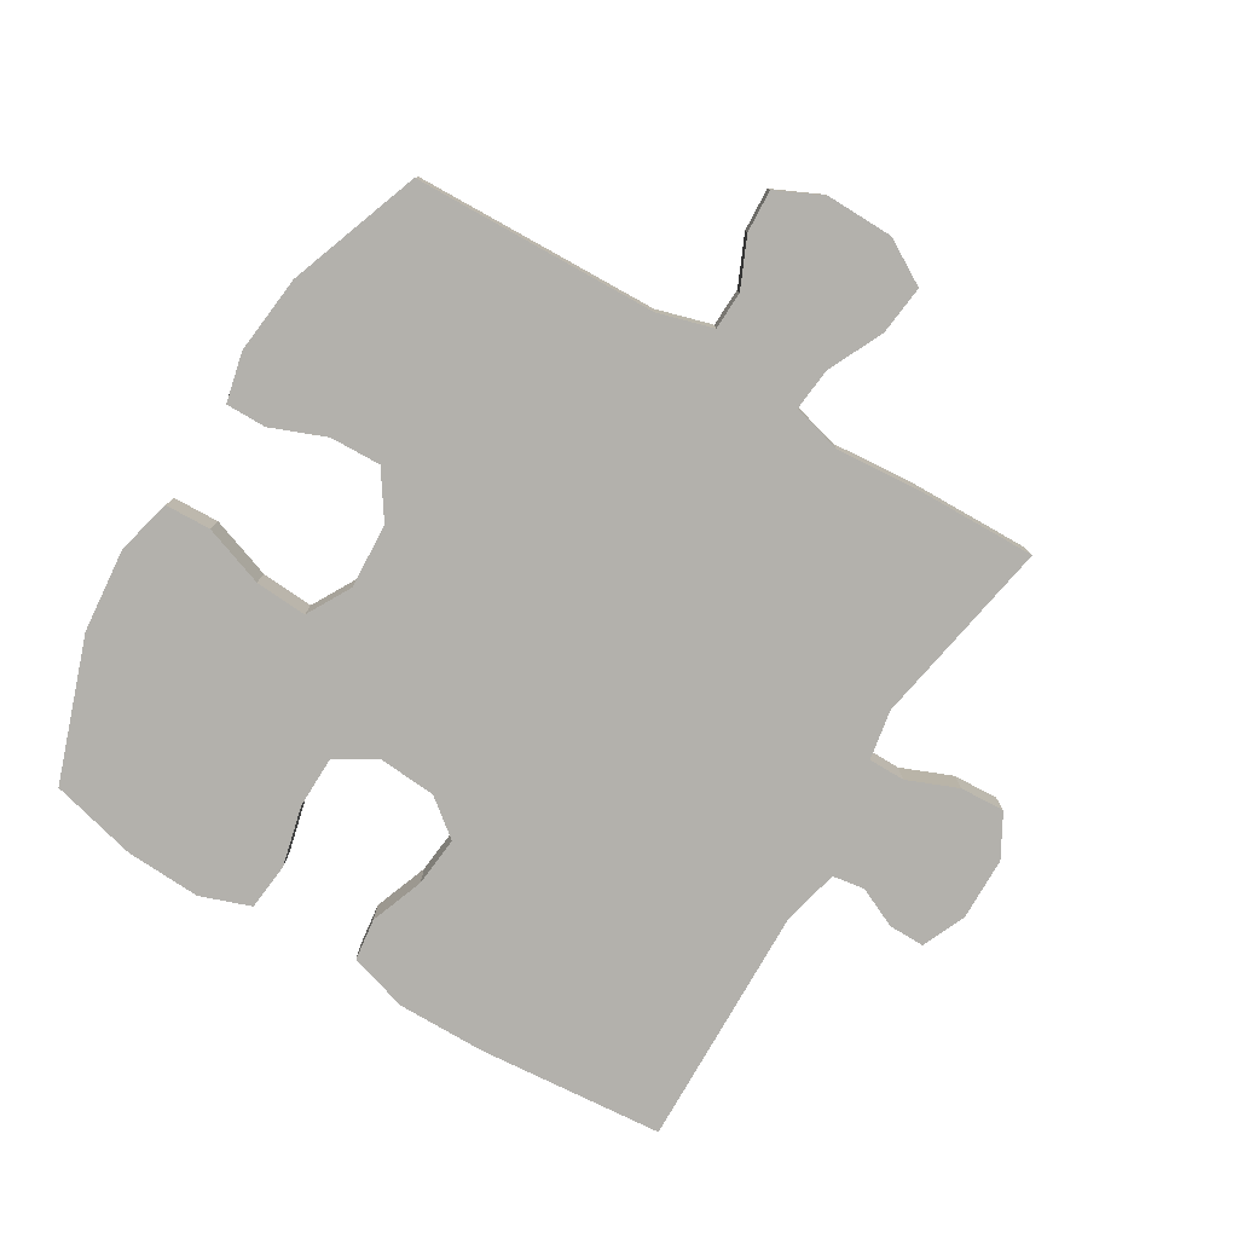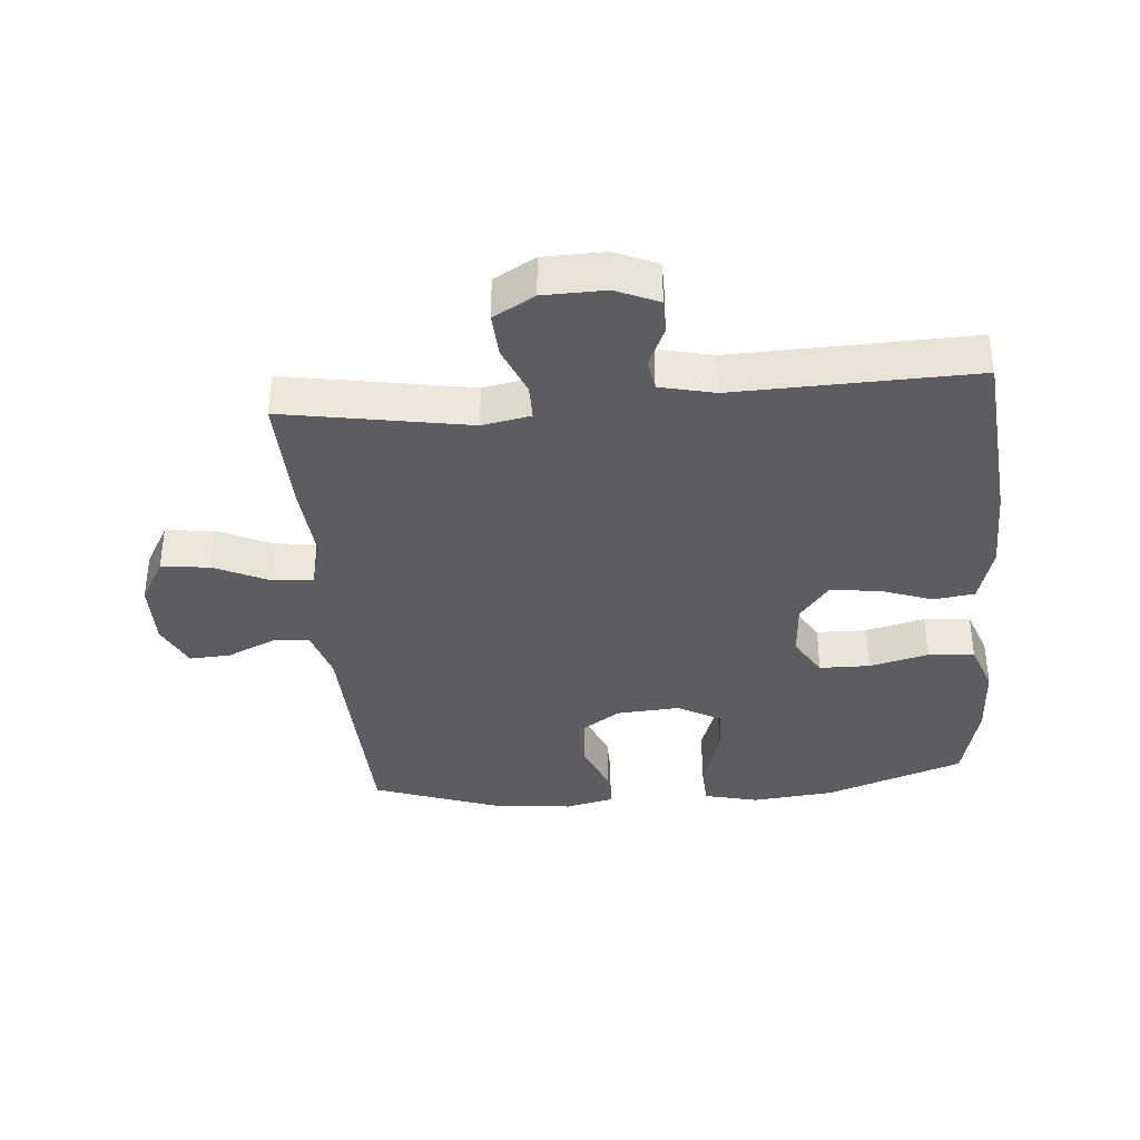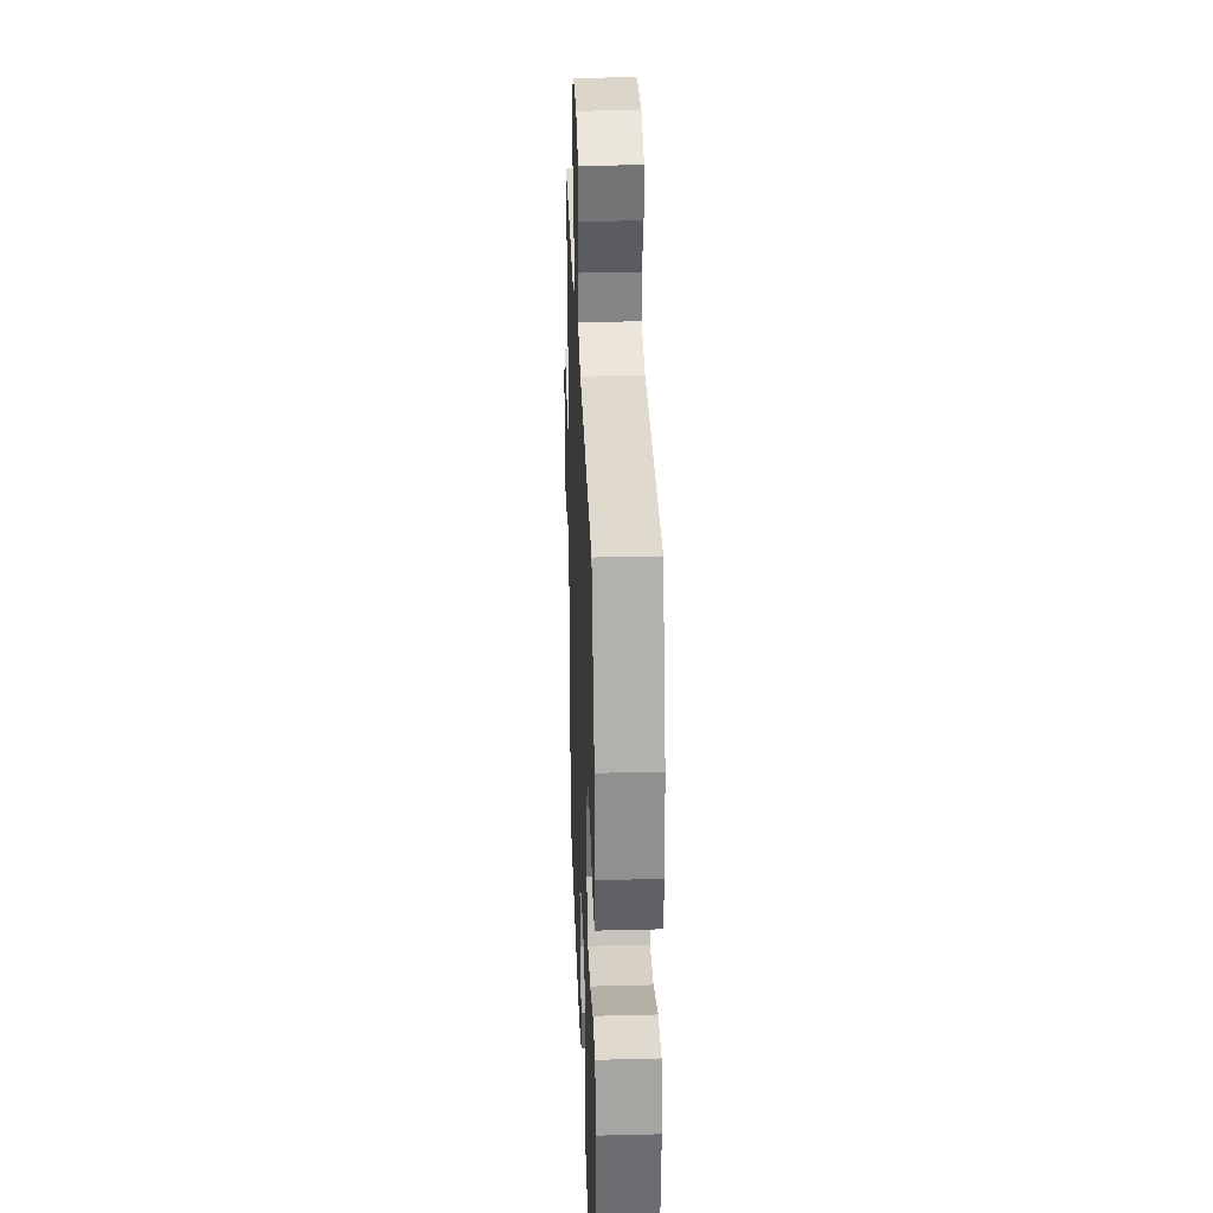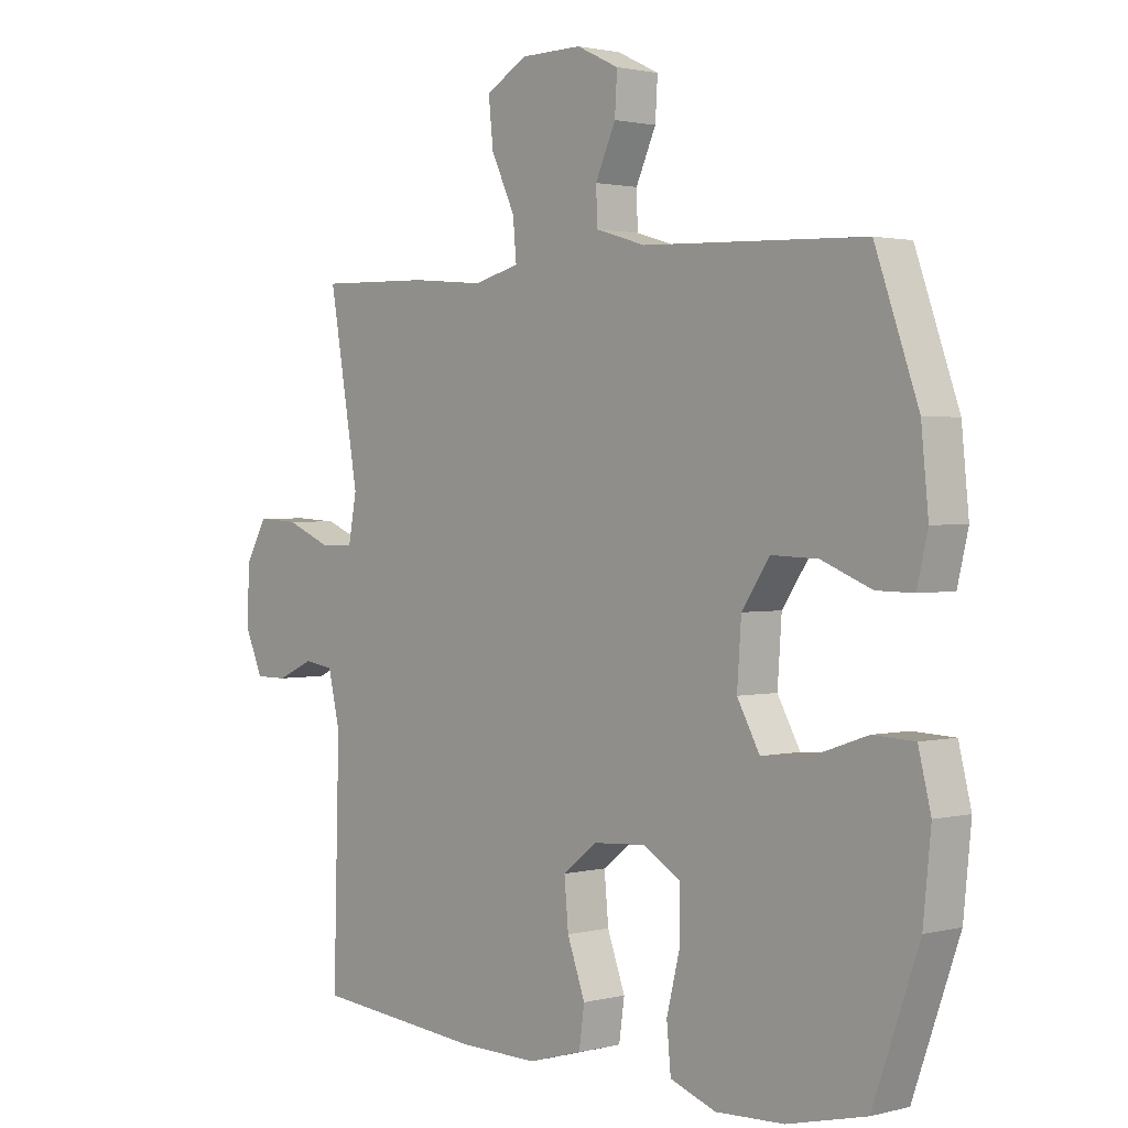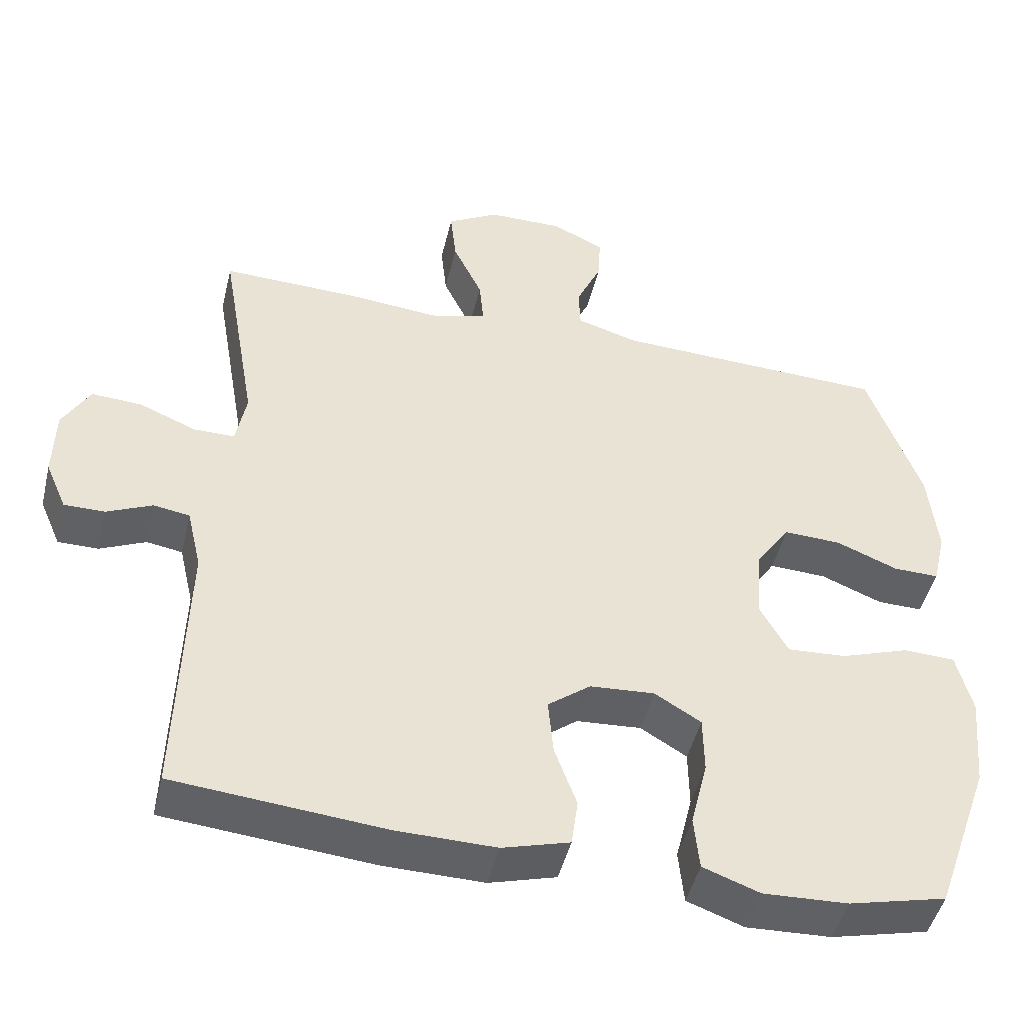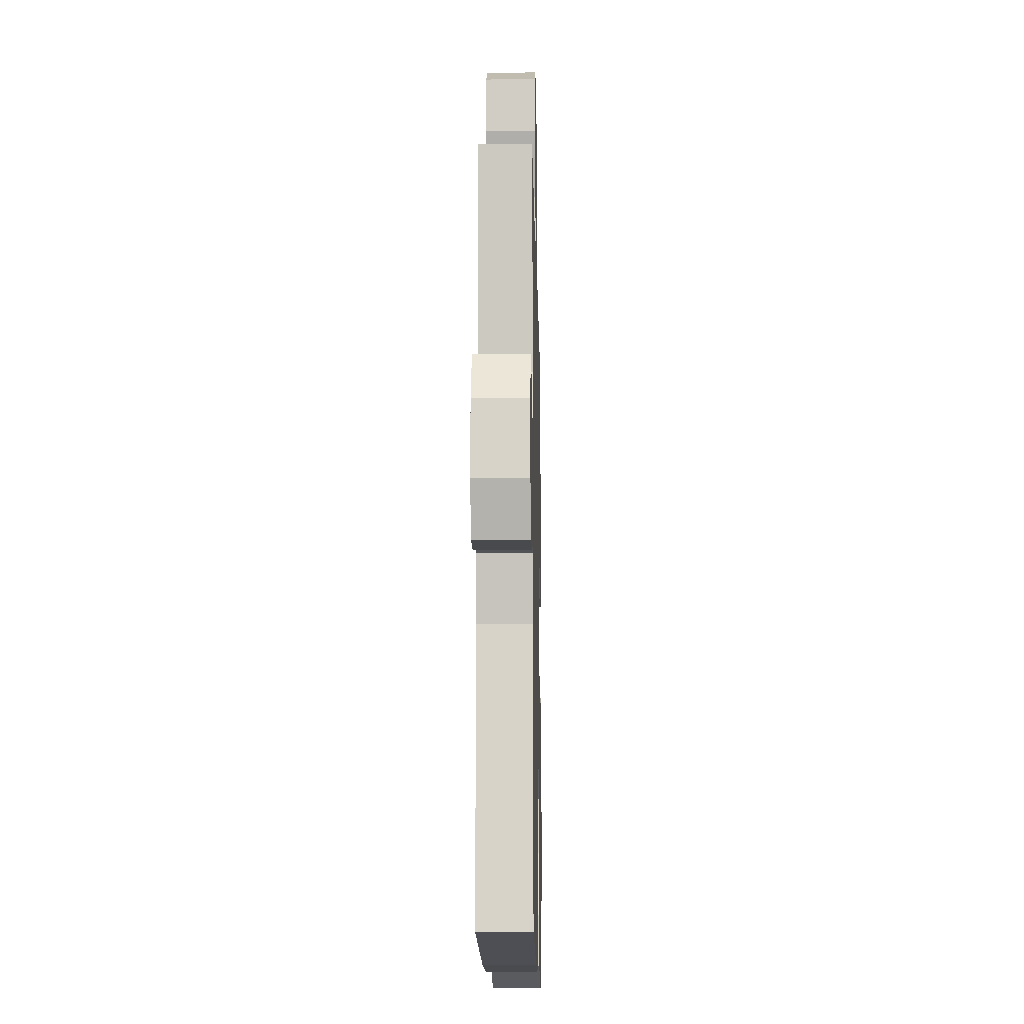
<metadata>
{"format":"obj","ext":"obj","renderer":"f3d","projection":"perspective","resolution":1024,"background":"white","views":[{"elev":-79.0,"azim":-31.3,"up":"+Y"},{"elev":-36.9,"azim":94.9,"up":"+Y"},{"elev":30.4,"azim":-92.1,"up":"+Z"},{"elev":1.7,"azim":-132.2,"up":"+Z"},{"elev":-47.0,"azim":166.6,"up":"+Z"},{"elev":-13.0,"azim":91.2,"up":"+Z"}]}
</metadata>
<code>
v -0.5 0.07 -0.5
v -0.577 0.07 -0.282
v -0.59 0.07 -0.152
v -0.569 0.07 -0.067
v -0.499 0.07 -0.064
v -0.406 0.07 -0.096
v -0.326 0.07 -0.101
v -0.288 0.07 -0.032
v -0.295 0.07 0.068
v -0.342 0.07 0.137
v -0.42 0.07 0.134
v -0.504 0.07 0.1
v -0.566 0.07 0.099
v -0.584 0.07 0.175
v -0.572 0.07 0.296
v -0.5 0.07 0.5
v -0.127 0.07 0.514
v -0.043 0.07 0.539
v -0.041 0.07 0.597
v -0.075 0.07 0.672
v -0.079 0.07 0.737
v -0.008 0.07 0.771
v 0.095 0.07 0.77
v 0.165 0.07 0.73
v 0.157 0.07 0.654
v 0.117 0.07 0.569
v 0.111 0.07 0.504
v 0.188 0.07 0.484
v 0.312 0.07 0.495
v 0.5 0.07 0.5
v 0.45 0.07 0.21
v 0.464 0.07 0.134
v 0.52 0.07 0.134
v 0.597 0.07 0.166
v 0.666 0.07 0.17
v 0.703 0.07 0.105
v 0.705 0.07 0.008
v 0.676 0.07 -0.059
v 0.621 0.07 -0.059
v 0.559 0.07 -0.031
v 0.51 0.07 -0.039
v 0.49 0.07 -0.125
v 0.5 0.07 -0.5
v 0.216 0.07 -0.526
v 0.081 0.07 -0.528
v -0.01 0.07 -0.502
v -0.019 0.07 -0.437
v 0.011 0.07 -0.354
v 0.018 0.07 -0.277
v -0.04 0.07 -0.232
v -0.128 0.07 -0.226
v -0.191 0.07 -0.264
v -0.192 0.07 -0.343
v -0.169 0.07 -0.436
v -0.176 0.07 -0.509
v -0.253 0.07 -0.537
v -0.368 0.07 -0.532
v -0.5 0 -0.5
v -0.577 0 -0.282
v -0.59 0 -0.152
v -0.569 0 -0.067
v -0.499 0 -0.064
v -0.406 0 -0.096
v -0.326 0 -0.101
v -0.288 0 -0.032
v -0.295 0 0.068
v -0.342 0 0.137
v -0.42 0 0.134
v -0.504 0 0.1
v -0.566 0 0.099
v -0.584 0 0.175
v -0.572 0 0.296
v -0.5 0 0.5
v -0.127 0 0.514
v -0.043 0 0.539
v -0.041 0 0.597
v -0.075 0 0.672
v -0.079 0 0.737
v -0.008 0 0.771
v 0.095 0 0.77
v 0.165 0 0.73
v 0.157 0 0.654
v 0.117 0 0.569
v 0.111 0 0.504
v 0.188 0 0.484
v 0.312 0 0.495
v 0.5 0 0.5
v 0.45 0 0.21
v 0.464 0 0.134
v 0.52 0 0.134
v 0.597 0 0.166
v 0.666 0 0.17
v 0.703 0 0.105
v 0.705 0 0.008
v 0.676 0 -0.059
v 0.621 0 -0.059
v 0.559 0 -0.031
v 0.51 0 -0.039
v 0.49 0 -0.125
v 0.5 0 -0.5
v 0.216 0 -0.526
v 0.081 0 -0.528
v -0.01 0 -0.502
v -0.019 0 -0.437
v 0.011 0 -0.354
v 0.018 0 -0.277
v -0.04 0 -0.232
v -0.128 0 -0.226
v -0.191 0 -0.264
v -0.192 0 -0.343
v -0.169 0 -0.436
v -0.176 0 -0.509
v -0.253 0 -0.537
v -0.368 0 -0.532
f 4 5 6
f 3 4 6
f 2 3 6
f 1 2 6
f 57 1 6
f 56 57 6
f 55 56 6
f 54 55 6
f 53 54 6
f 52 53 6 7
f 51 52 7 8
f 50 51 8 9
f 49 50 9 10
f 46 47 48
f 45 46 48
f 44 45 48
f 43 44 48
f 42 43 48
f 41 42 48 49
f 38 39 40
f 37 38 40
f 36 37 40
f 35 36 40
f 34 35 40
f 33 34 40
f 32 33 40 41
f 28 29 30 31
f 27 28 31 32
f 24 25 26
f 23 24 26
f 22 23 26
f 21 22 26
f 20 21 26
f 19 20 26
f 18 19 26 27
f 41 49 10
f 32 41 10
f 27 32 10
f 18 27 10
f 17 18 10
f 15 16 17
f 14 15 17
f 13 14 17
f 12 13 17
f 11 12 17
f 10 11 17
f 63 62 61
f 63 61 60
f 63 60 59
f 63 59 58
f 63 58 114
f 63 114 113
f 63 113 112
f 63 112 111
f 63 111 110
f 64 63 110 109
f 65 64 109 108
f 66 65 108 107
f 67 66 107 106
f 105 104 103
f 105 103 102
f 105 102 101
f 105 101 100
f 105 100 99
f 106 105 99 98
f 97 96 95
f 97 95 94
f 97 94 93
f 97 93 92
f 97 92 91
f 97 91 90
f 98 97 90 89
f 88 87 86 85
f 89 88 85 84
f 83 82 81
f 83 81 80
f 83 80 79
f 83 79 78
f 83 78 77
f 83 77 76
f 84 83 76 75
f 67 106 98
f 67 98 89
f 67 89 84
f 67 84 75
f 67 75 74
f 74 73 72
f 74 72 71
f 74 71 70
f 74 70 69
f 74 69 68
f 74 68 67
f 1 58 59 2
f 2 59 60 3
f 3 60 61 4
f 4 61 62 5
f 5 62 63 6
f 6 63 64 7
f 7 64 65 8
f 8 65 66 9
f 9 66 67 10
f 10 67 68 11
f 11 68 69 12
f 12 69 70 13
f 13 70 71 14
f 14 71 72 15
f 15 72 73 16
f 16 73 74 17
f 17 74 75 18
f 18 75 76 19
f 19 76 77 20
f 20 77 78 21
f 21 78 79 22
f 22 79 80 23
f 23 80 81 24
f 24 81 82 25
f 25 82 83 26
f 26 83 84 27
f 27 84 85 28
f 28 85 86 29
f 29 86 87 30
f 30 87 88 31
f 31 88 89 32
f 32 89 90 33
f 33 90 91 34
f 34 91 92 35
f 35 92 93 36
f 36 93 94 37
f 37 94 95 38
f 38 95 96 39
f 39 96 97 40
f 40 97 98 41
f 41 98 99 42
f 42 99 100 43
f 43 100 101 44
f 44 101 102 45
f 45 102 103 46
f 46 103 104 47
f 47 104 105 48
f 48 105 106 49
f 49 106 107 50
f 50 107 108 51
f 51 108 109 52
f 52 109 110 53
f 53 110 111 54
f 54 111 112 55
f 55 112 113 56
f 56 113 114 57
f 57 114 58 1

</code>
